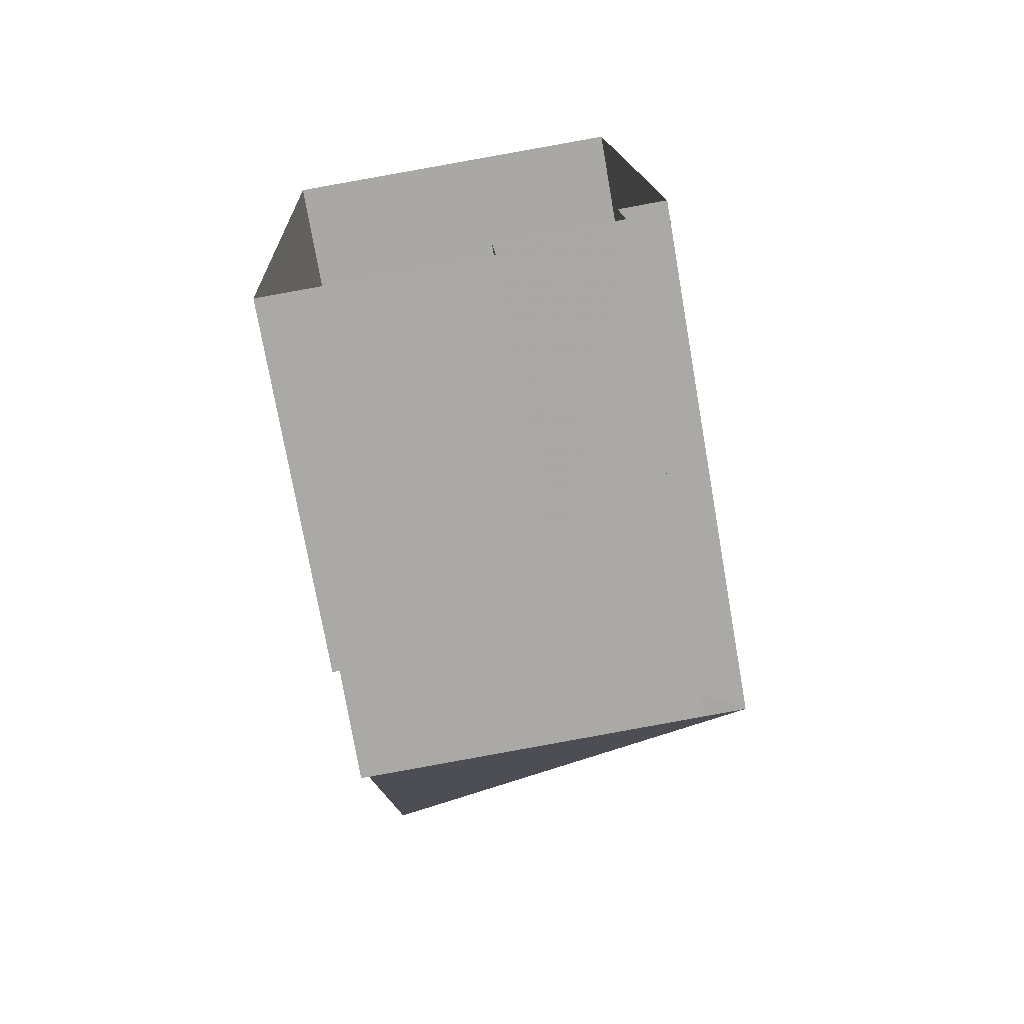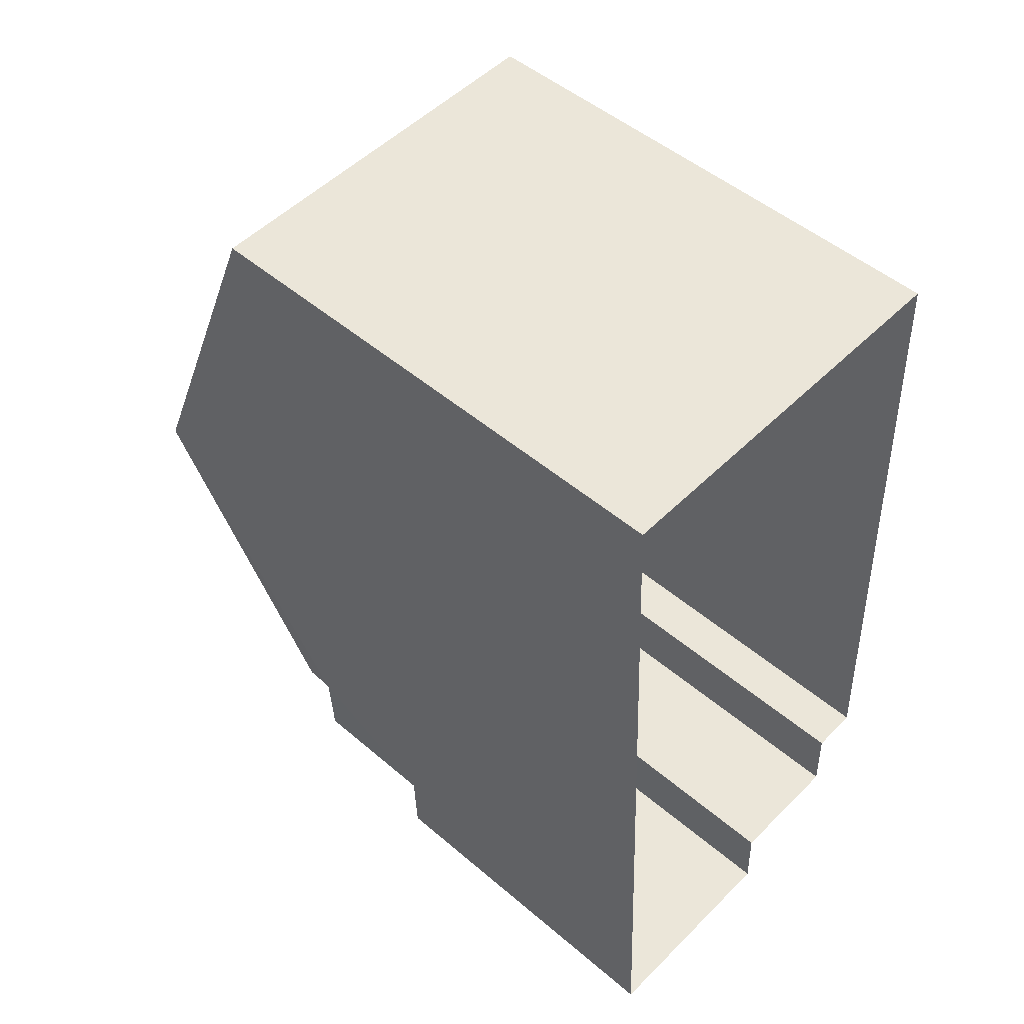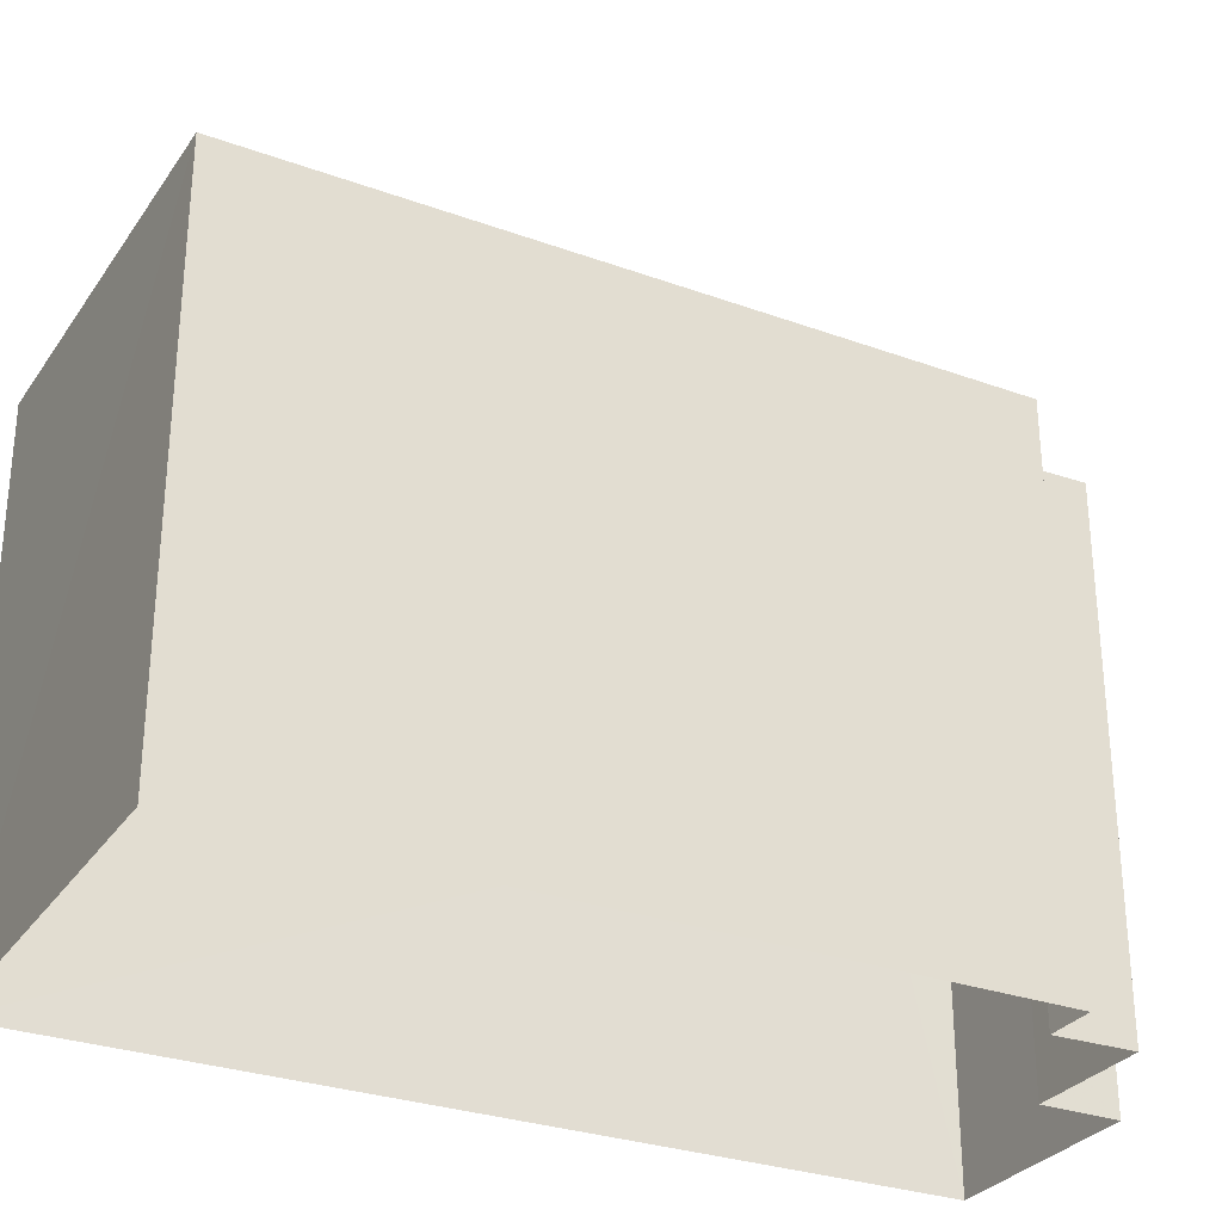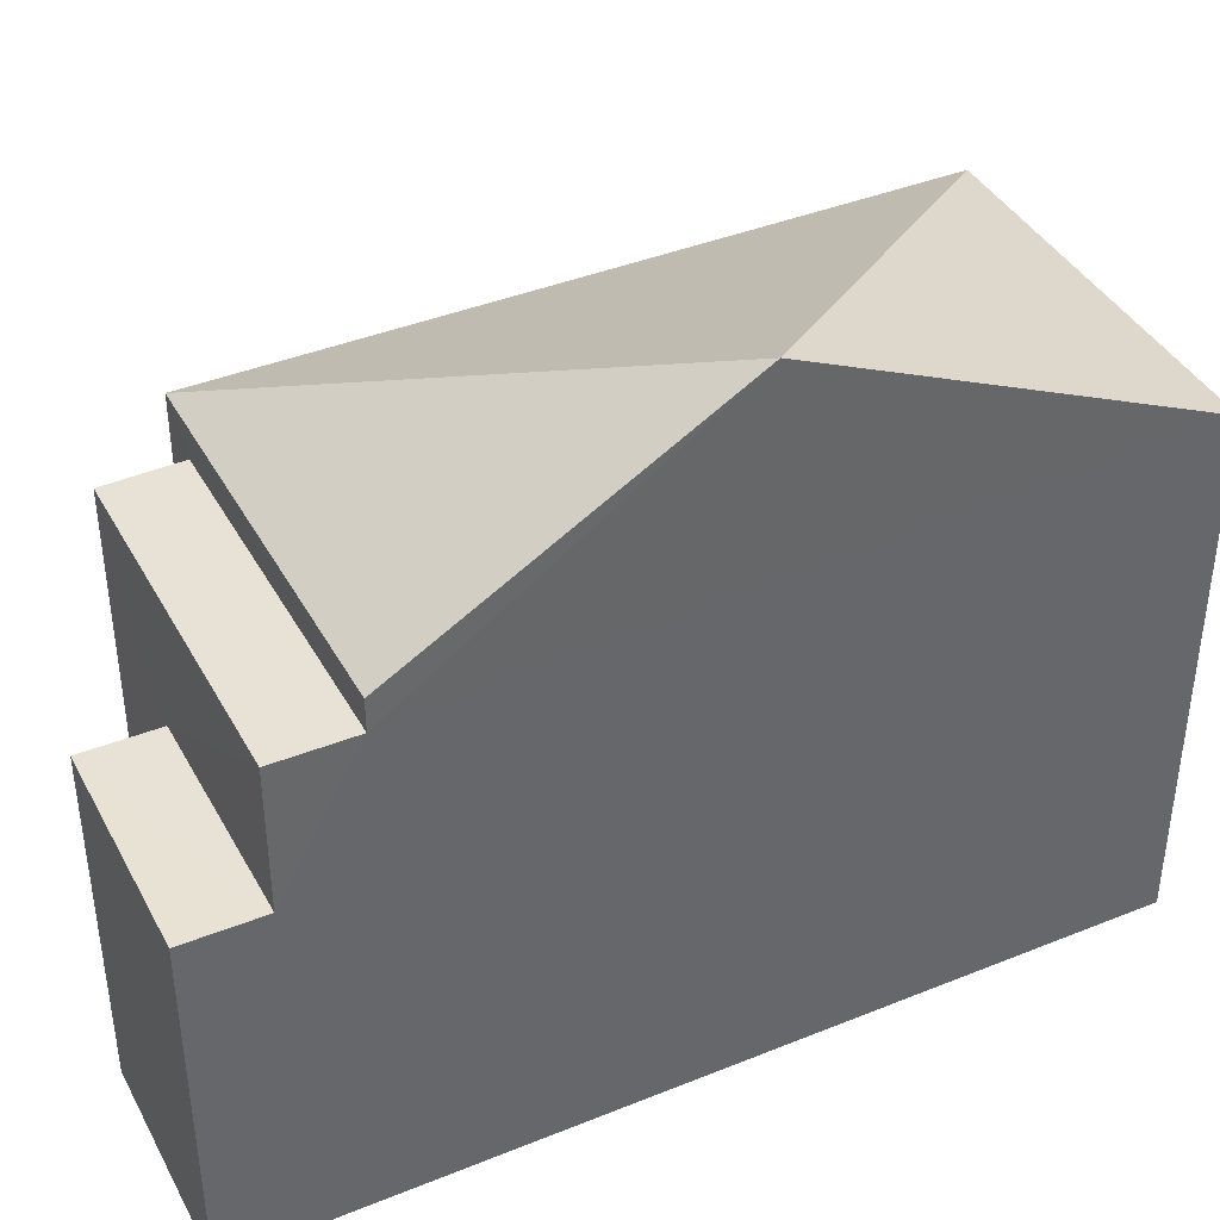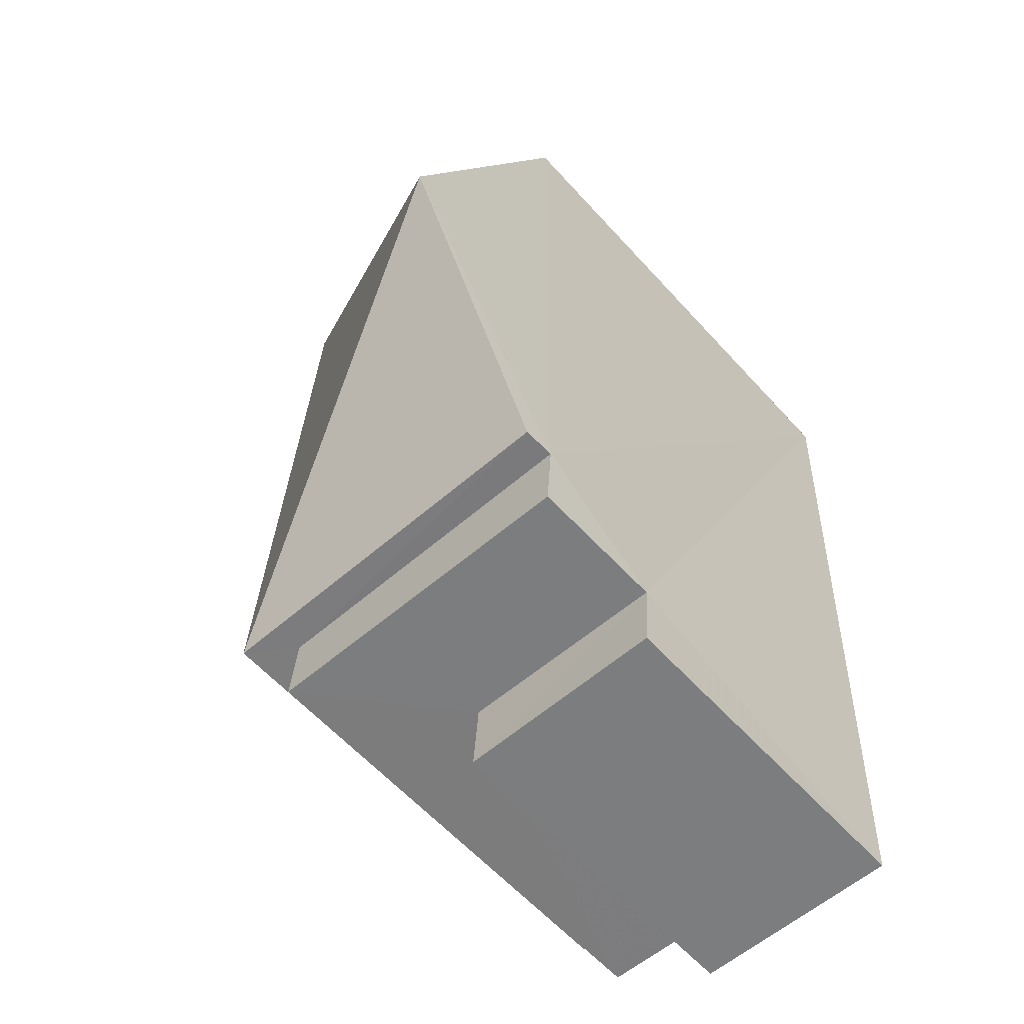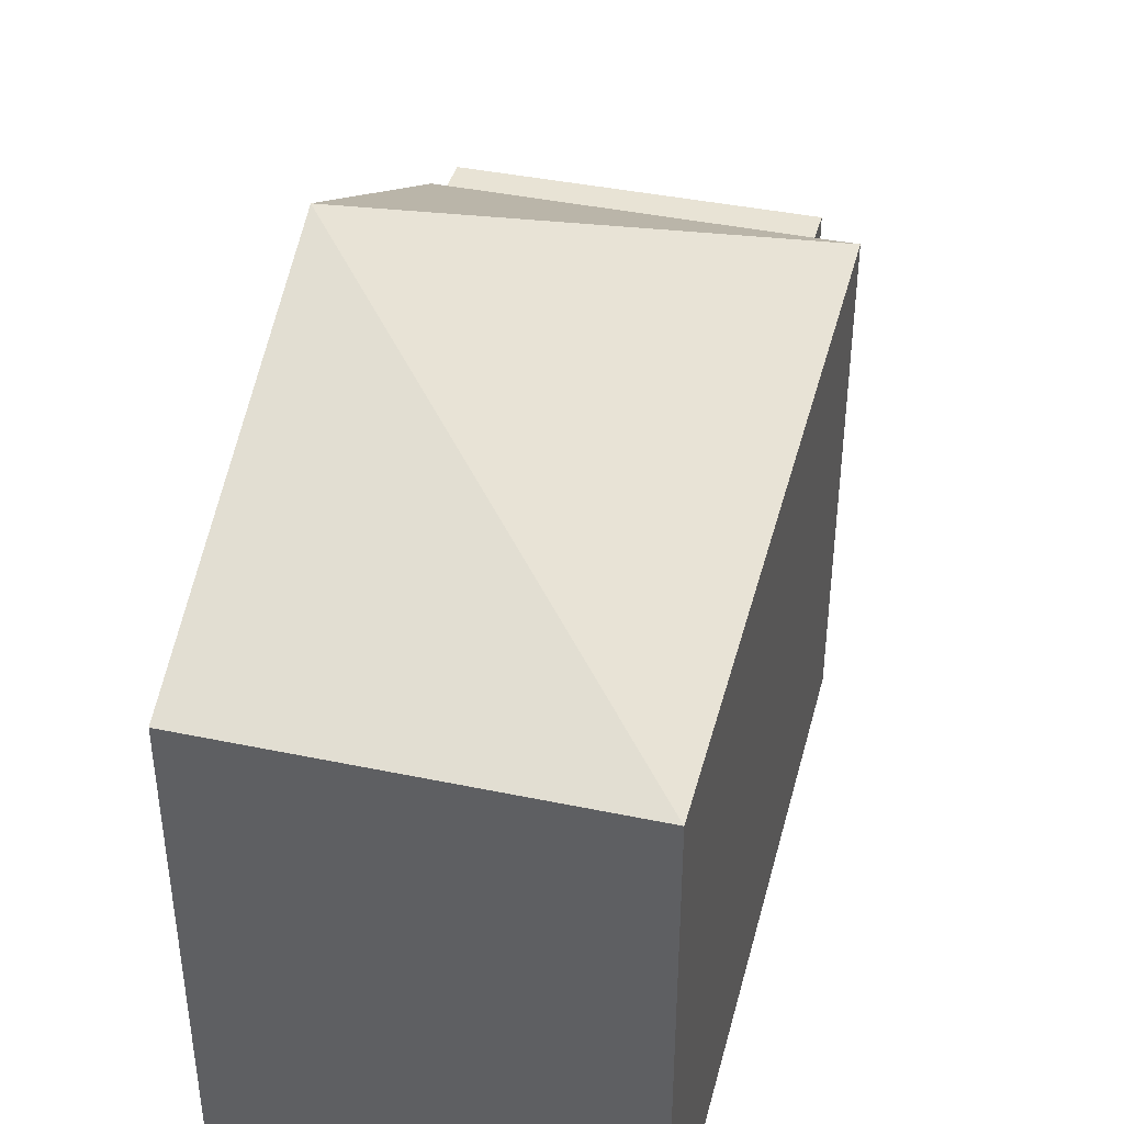
<metadata>
{"format":"obj","ext":"obj","renderer":"f3d","projection":"perspective","resolution":1024,"background":"white","views":[{"elev":-74.5,"azim":-170.1,"up":"+Y"},{"elev":49.0,"azim":133.6,"up":"+Y"},{"elev":-29.7,"azim":-120.6,"up":"+Z"},{"elev":40.3,"azim":60.8,"up":"+Z"},{"elev":-61.0,"azim":42.2,"up":"+Y"},{"elev":41.2,"azim":-168.4,"up":"+Z"}]}
</metadata>
<code>
v -3.729e+05 -1.057e+05 21.92
v -3.729e+05 -1.057e+05 21.92
v -3.729e+05 -1.057e+05 21.92
v -3.729e+05 -1.057e+05 21.92
v -3.728e+05 -1.057e+05 21.92
v -3.729e+05 -1.057e+05 21.92
v -3.729e+05 -1.057e+05 21.92
v -3.728e+05 -1.057e+05 21.92
v -3.728e+05 -1.057e+05 32.55
v -3.728e+05 -1.057e+05 29.82
v -3.729e+05 -1.057e+05 29.82
v -3.728e+05 -1.057e+05 29.36
v -3.729e+05 -1.057e+05 29.36
v -3.728e+05 -1.057e+05 29.36
v -3.729e+05 -1.057e+05 29.36
v -3.729e+05 -1.057e+05 29.82
v -3.728e+05 -1.057e+05 27.26
v -3.729e+05 -1.057e+05 27.26
v -3.728e+05 -1.057e+05 27.26
v -3.729e+05 -1.057e+05 27.26
v -3.728e+05 -1.057e+05 29.82
f 1 2 3
f 4 1 5
f 6 7 3
f 8 5 1
f 7 8 3
f 3 8 1
f 9 10 11
f 12 13 14
f 12 15 13
f 9 11 16
f 17 18 19
f 17 20 18
f 9 16 21
f 11 8 7
f 11 10 8
f 3 2 13
f 15 3 13
f 6 15 16
f 16 15 21
f 6 3 15
f 21 15 12
f 2 20 13
f 13 20 14
f 2 1 20
f 14 20 17
f 1 4 18
f 20 1 18
f 18 4 5
f 19 18 5
f 10 9 12
f 10 12 8
f 5 8 17
f 9 21 12
f 5 17 19
f 17 12 14
f 8 12 17
f 16 7 6
f 16 11 7

</code>
